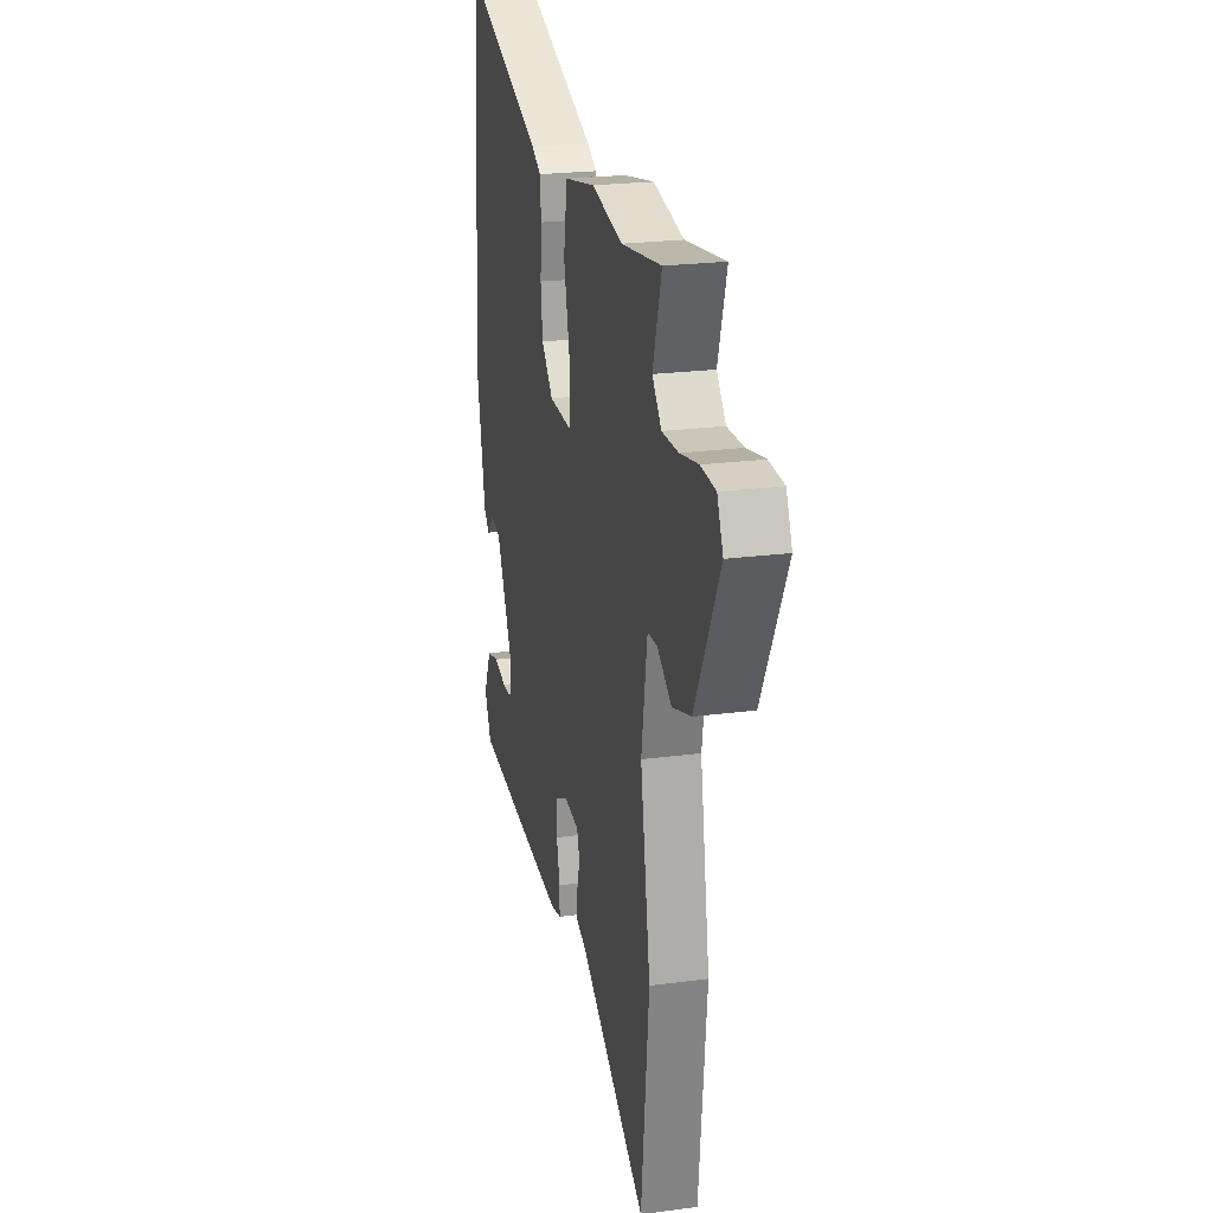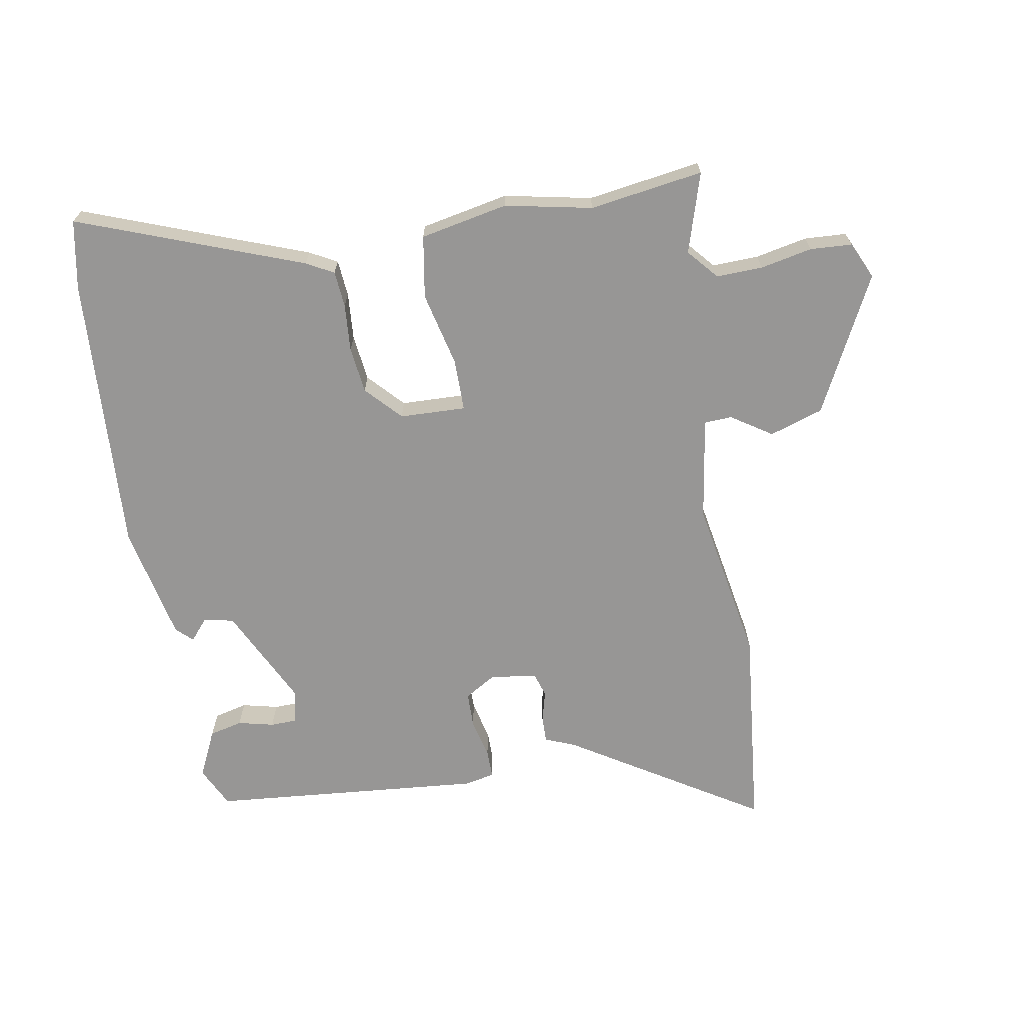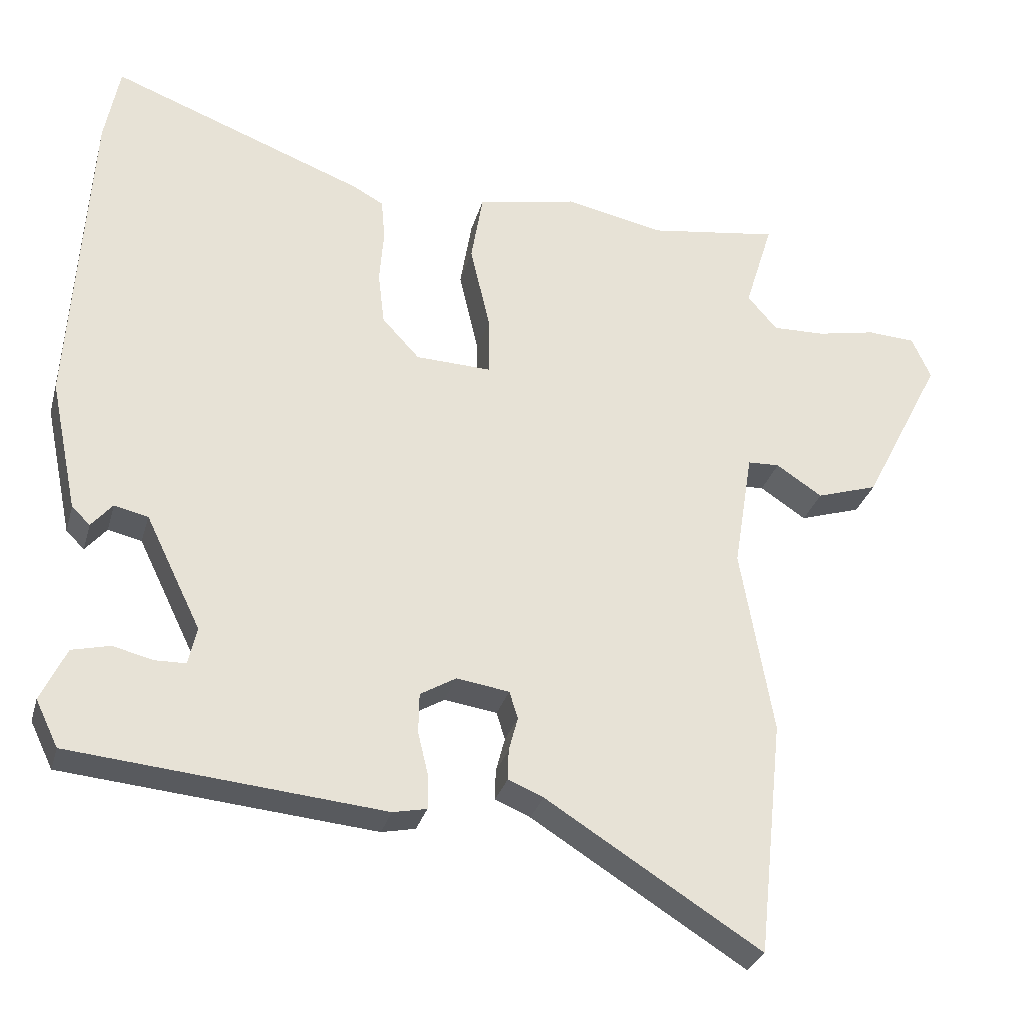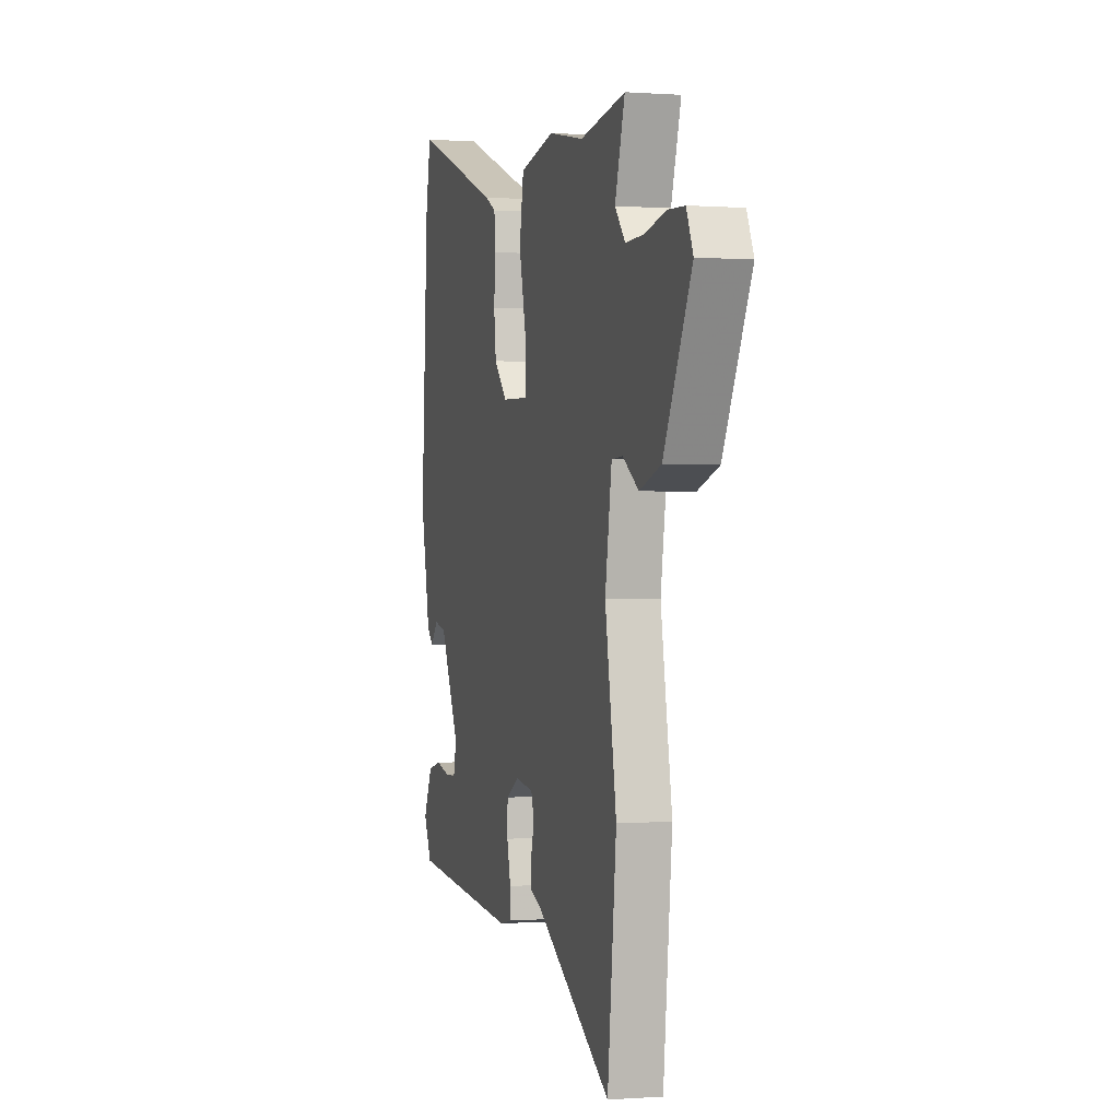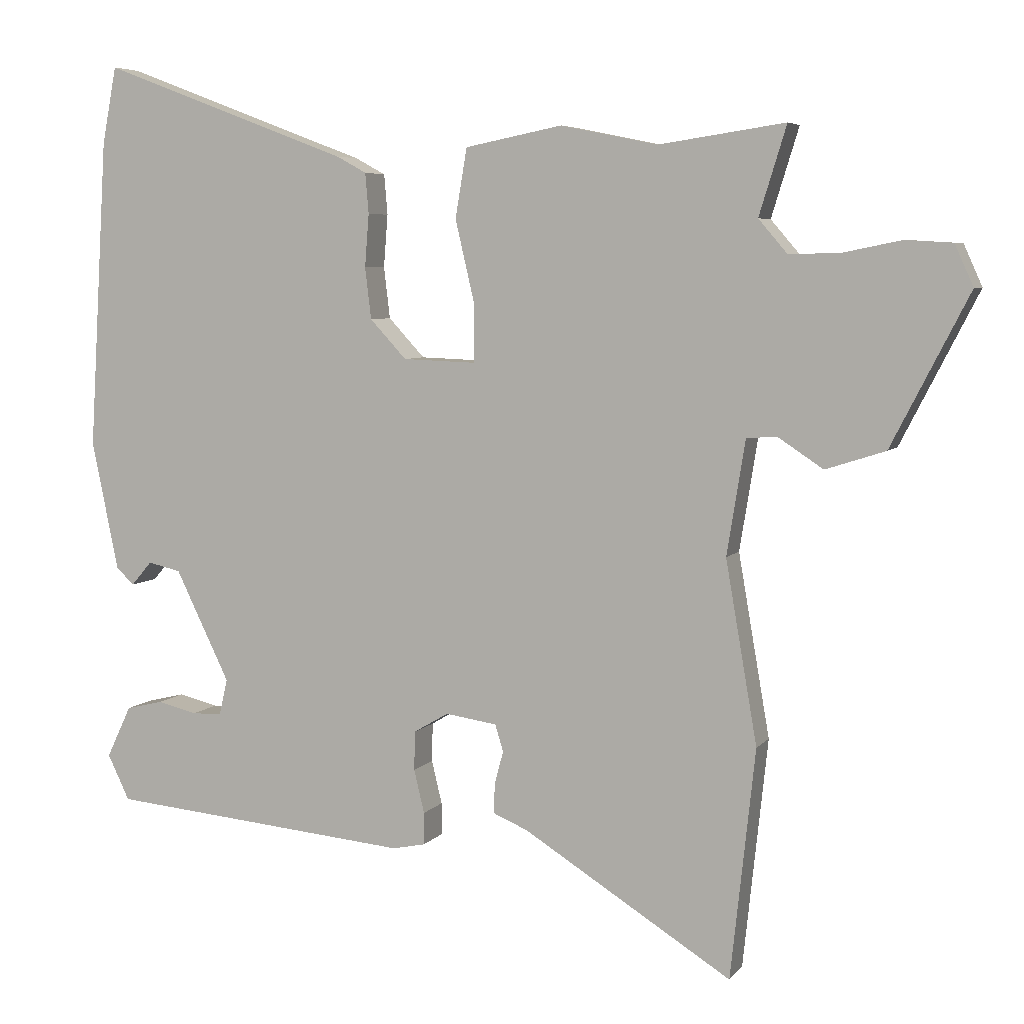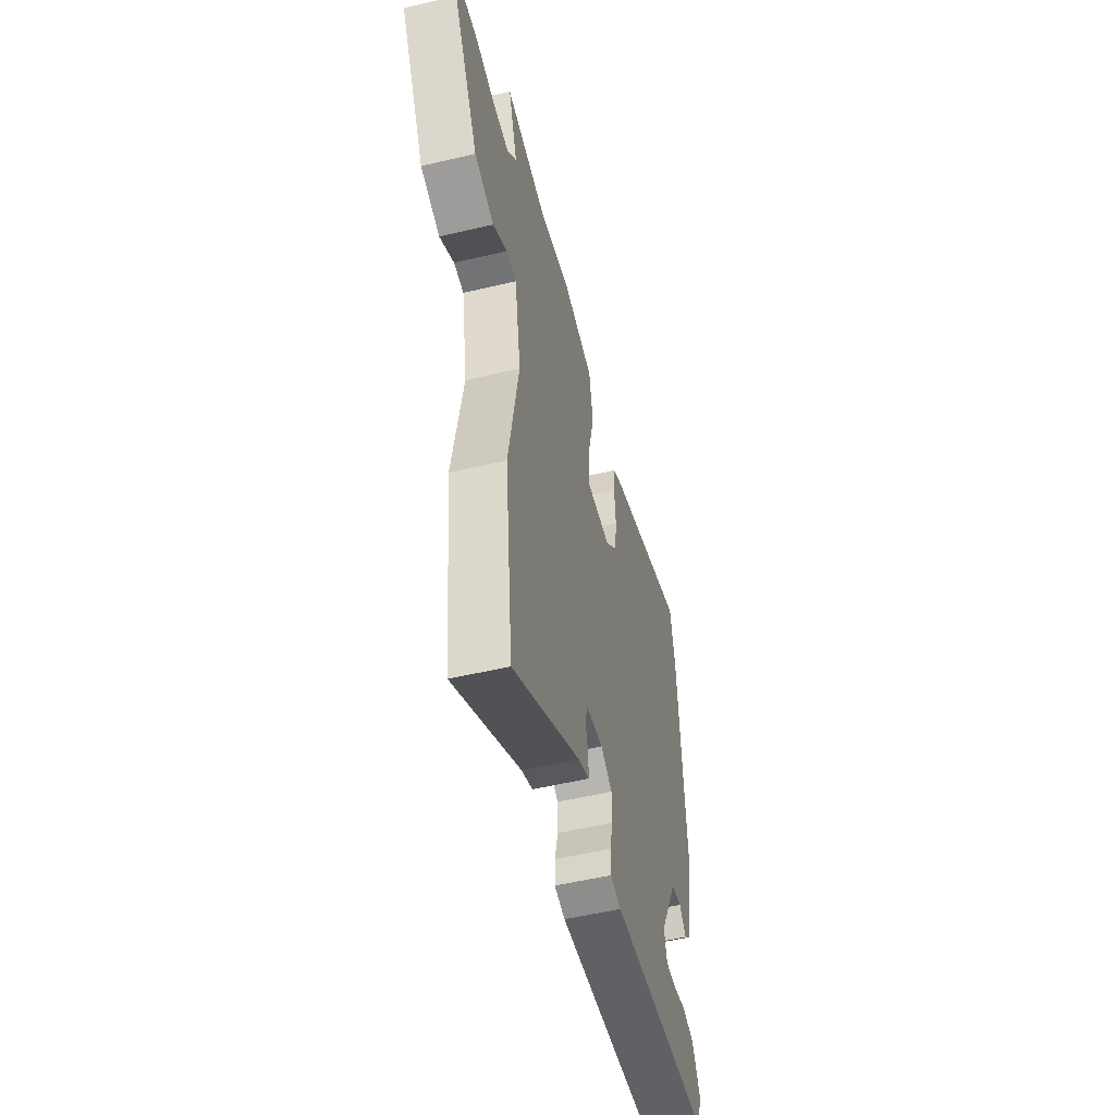
<metadata>
{"format":"obj","ext":"obj","renderer":"f3d","projection":"perspective","resolution":1024,"background":"white","views":[{"elev":22.7,"azim":77.2,"up":"+Z"},{"elev":-68.0,"azim":10.1,"up":"+Y"},{"elev":-30.0,"azim":-14.8,"up":"+Z"},{"elev":-0.2,"azim":74.4,"up":"+Z"},{"elev":5.7,"azim":20.1,"up":"+Z"},{"elev":-53.4,"azim":104.2,"up":"+Z"}]}
</metadata>
<code>
v 0.366 0.07 0.48
v 0.55 0.07 0.507
v 0.51 0.07 0.378
v 0.552 0.07 0.329
v 0.627 0.07 0.331
v 0.711 0.07 0.348
v 0.779 0.07 0.344
v 0.806 0.07 0.284
v 0.693 0.07 0.064
v 0.606 0.07 0.036
v 0.541 0.07 0.079
v 0.496 0.07 0.077
v 0.469 0.07 -0.09
v 0.515 0.07 -0.356
v 0.479 0.07 -0.691
v 0.174 0.07 -0.5
v 0.124 0.07 -0.479
v 0.125 0.07 -0.436
v 0.138 0.07 -0.387
v 0.126 0.07 -0.348
v 0.051 0.07 -0.337
v 0 0.07 -0.367
v -0.001 0.07 -0.424
v 0.014 0.07 -0.487
v 0.014 0.07 -0.534
v -0.034 0.07 -0.544
v -0.477 0.07 -0.503
v -0.509 0.07 -0.437
v -0.473 0.07 -0.361
v -0.419 0.07 -0.348
v -0.361 0.07 -0.362
v -0.318 0.07 -0.361
v -0.306 0.07 -0.308
v -0.385 0.07 -0.146
v -0.433 0.07 -0.135
v -0.463 0.07 -0.17
v -0.489 0.07 -0.145
v -0.528 0.07 0.043
v -0.501 0.07 0.496
v -0.48 0.07 0.608
v -0.118 0.07 0.471
v -0.074 0.07 0.447
v -0.069 0.07 0.388
v -0.075 0.07 0.311
v -0.066 0.07 0.236
v -0.013 0.07 0.179
v 0.094 0.07 0.175
v 0.094 0.07 0.26
v 0.066 0.07 0.38
v 0.083 0.07 0.481
v 0.225 0.07 0.509
v 0.366 0 0.48
v 0.55 0 0.507
v 0.51 0 0.378
v 0.552 0 0.329
v 0.627 0 0.331
v 0.711 0 0.348
v 0.779 0 0.344
v 0.806 0 0.284
v 0.693 0 0.064
v 0.606 0 0.036
v 0.541 0 0.079
v 0.496 0 0.077
v 0.469 0 -0.09
v 0.515 0 -0.356
v 0.479 0 -0.691
v 0.174 0 -0.5
v 0.124 0 -0.479
v 0.125 0 -0.436
v 0.138 0 -0.387
v 0.126 0 -0.348
v 0.051 0 -0.337
v 0 0 -0.367
v -0.001 0 -0.424
v 0.014 0 -0.487
v 0.014 0 -0.534
v -0.034 0 -0.544
v -0.477 0 -0.503
v -0.509 0 -0.437
v -0.473 0 -0.361
v -0.419 0 -0.348
v -0.361 0 -0.362
v -0.318 0 -0.361
v -0.306 0 -0.308
v -0.385 0 -0.146
v -0.433 0 -0.135
v -0.463 0 -0.17
v -0.489 0 -0.145
v -0.528 0 0.043
v -0.501 0 0.496
v -0.48 0 0.608
v -0.118 0 0.471
v -0.074 0 0.447
v -0.069 0 0.388
v -0.075 0 0.311
v -0.066 0 0.236
v -0.013 0 0.179
v 0.094 0 0.175
v 0.094 0 0.26
v 0.066 0 0.38
v 0.083 0 0.481
v 0.225 0 0.509
f 48 49 50 51
f 47 48 51 1
f 41 42 43 44
f 41 44 45
f 40 41 45
f 39 40 45 46
f 35 36 37 38
f 34 35 38 39
f 33 34 39 46
f 28 29 30 31
f 28 31 32
f 27 28 32
f 26 27 32
f 23 24 25 26
f 22 23 26 32
f 21 22 32 33
f 16 17 18 19
f 16 19 20
f 13 14 15 16
f 12 13 16 20
f 8 9 10 11
f 8 11 12
f 5 6 7 8
f 4 5 8 12
f 3 4 12 20
f 47 1 2 3
f 21 33 46 47
f 3 20 21 47
f 102 101 100 99
f 52 102 99 98
f 95 94 93 92
f 96 95 92
f 96 92 91
f 97 96 91 90
f 89 88 87 86
f 90 89 86 85
f 97 90 85 84
f 82 81 80 79
f 83 82 79
f 83 79 78
f 83 78 77
f 77 76 75 74
f 83 77 74 73
f 84 83 73 72
f 70 69 68 67
f 71 70 67
f 67 66 65 64
f 71 67 64 63
f 62 61 60 59
f 63 62 59
f 59 58 57 56
f 63 59 56 55
f 71 63 55 54
f 54 53 52 98
f 98 97 84 72
f 98 72 71 54
f 1 52 53 2
f 2 53 54 3
f 3 54 55 4
f 4 55 56 5
f 5 56 57 6
f 6 57 58 7
f 7 58 59 8
f 8 59 60 9
f 9 60 61 10
f 10 61 62 11
f 11 62 63 12
f 12 63 64 13
f 13 64 65 14
f 14 65 66 15
f 15 66 67 16
f 16 67 68 17
f 17 68 69 18
f 18 69 70 19
f 19 70 71 20
f 20 71 72 21
f 21 72 73 22
f 22 73 74 23
f 23 74 75 24
f 24 75 76 25
f 25 76 77 26
f 26 77 78 27
f 27 78 79 28
f 28 79 80 29
f 29 80 81 30
f 30 81 82 31
f 31 82 83 32
f 32 83 84 33
f 33 84 85 34
f 34 85 86 35
f 35 86 87 36
f 36 87 88 37
f 37 88 89 38
f 38 89 90 39
f 39 90 91 40
f 40 91 92 41
f 41 92 93 42
f 42 93 94 43
f 43 94 95 44
f 44 95 96 45
f 45 96 97 46
f 46 97 98 47
f 47 98 99 48
f 48 99 100 49
f 49 100 101 50
f 50 101 102 51
f 51 102 52 1

</code>
